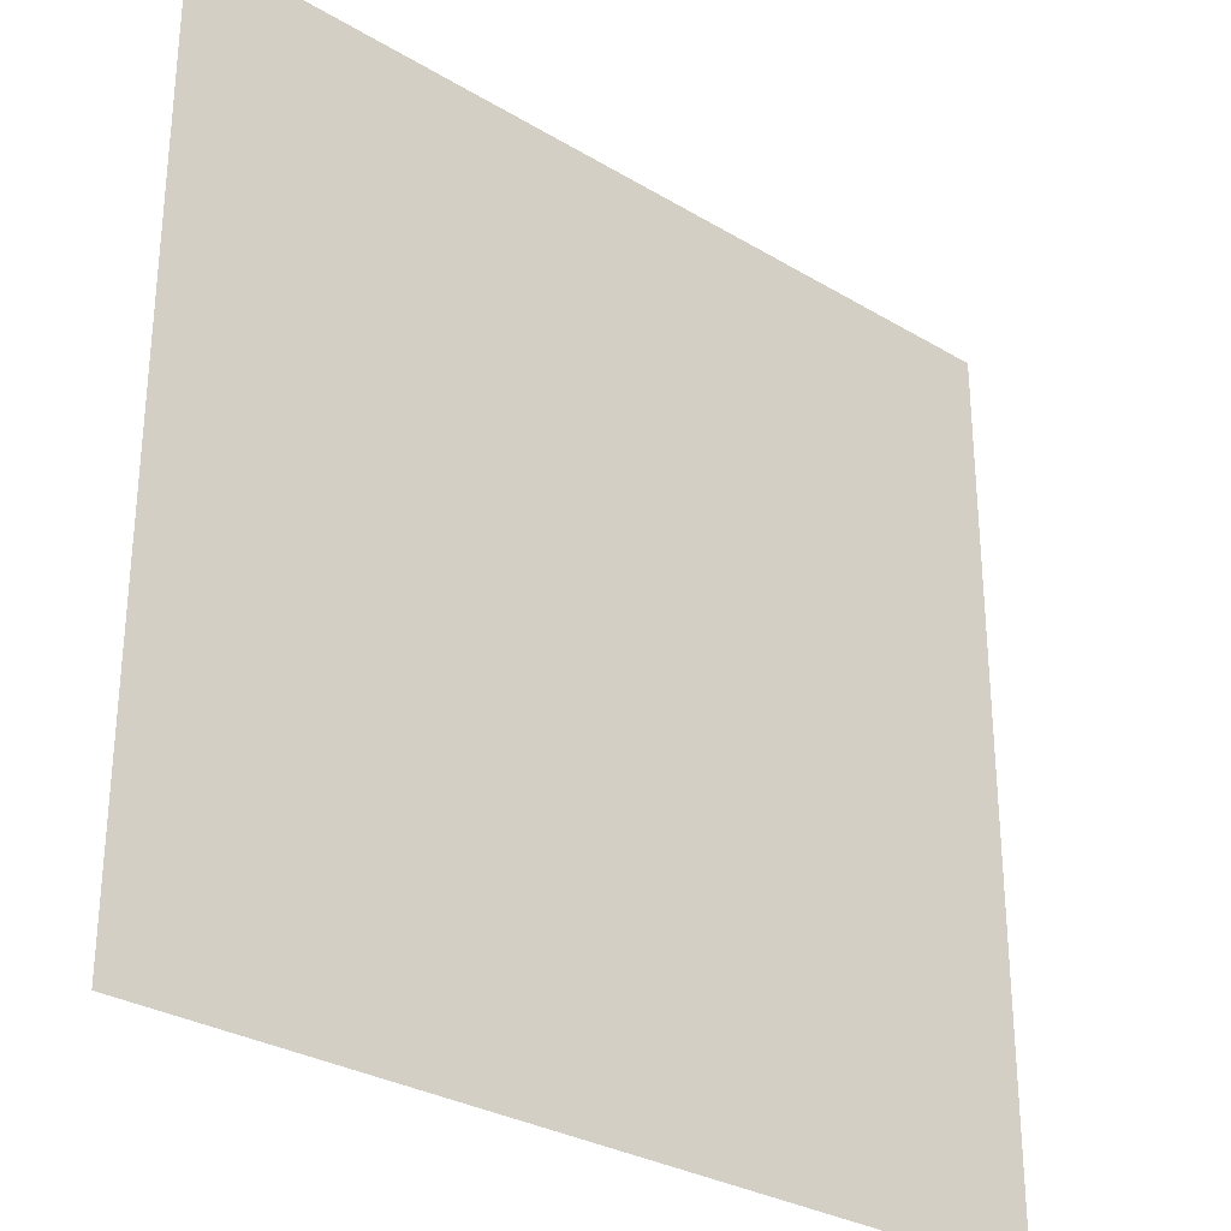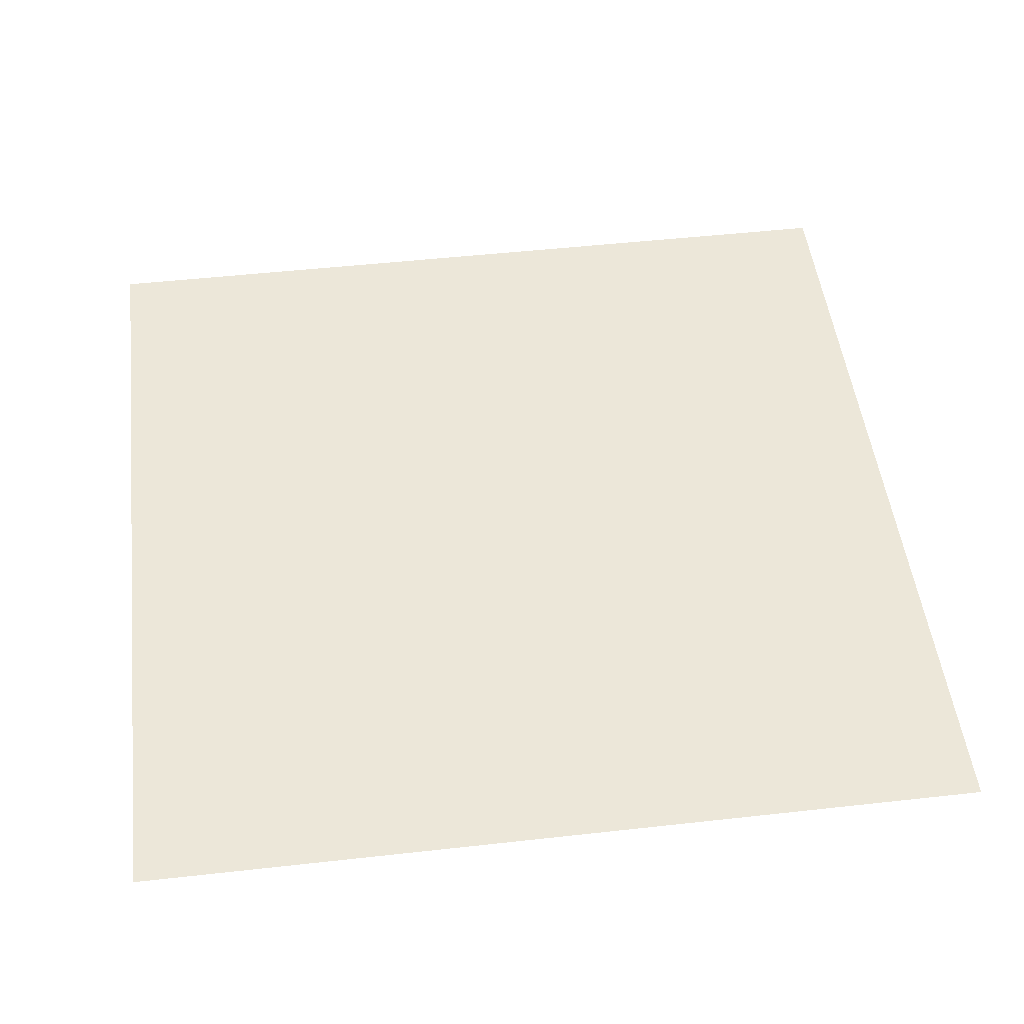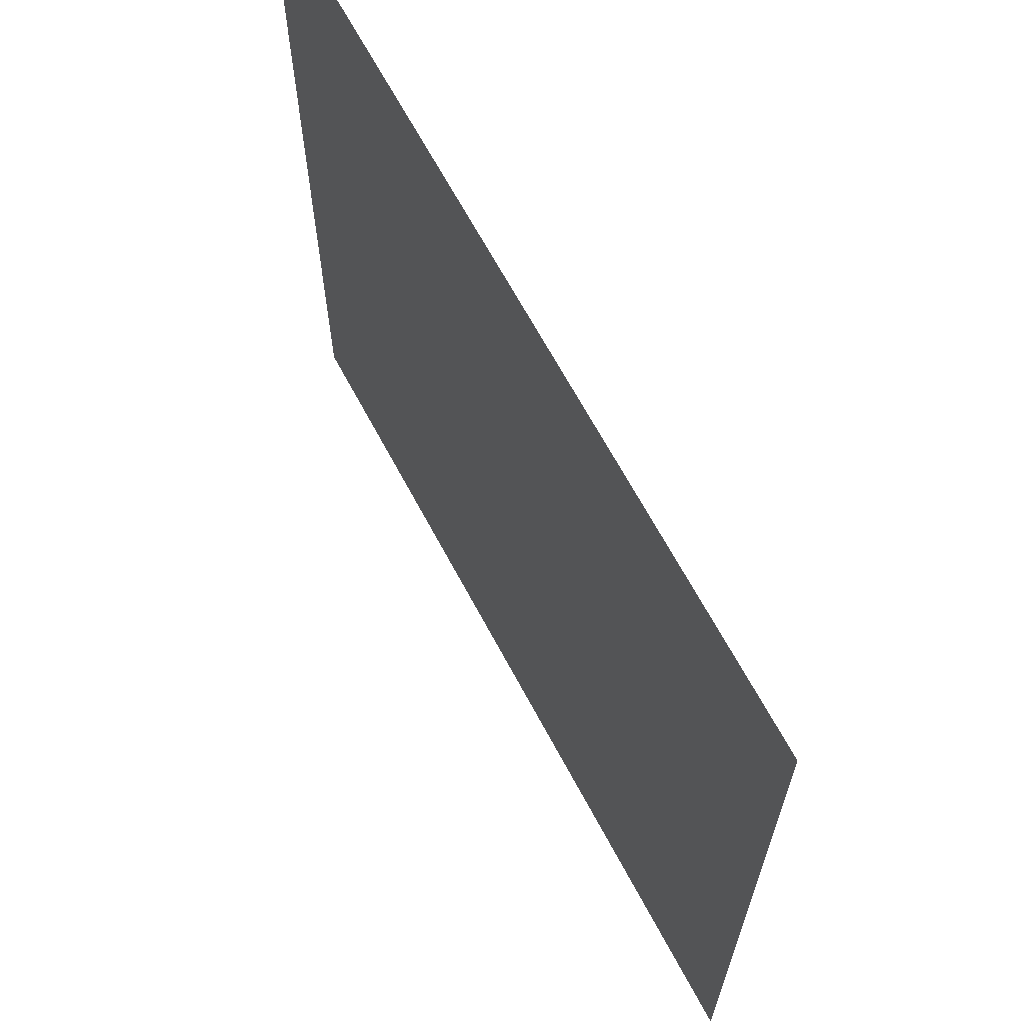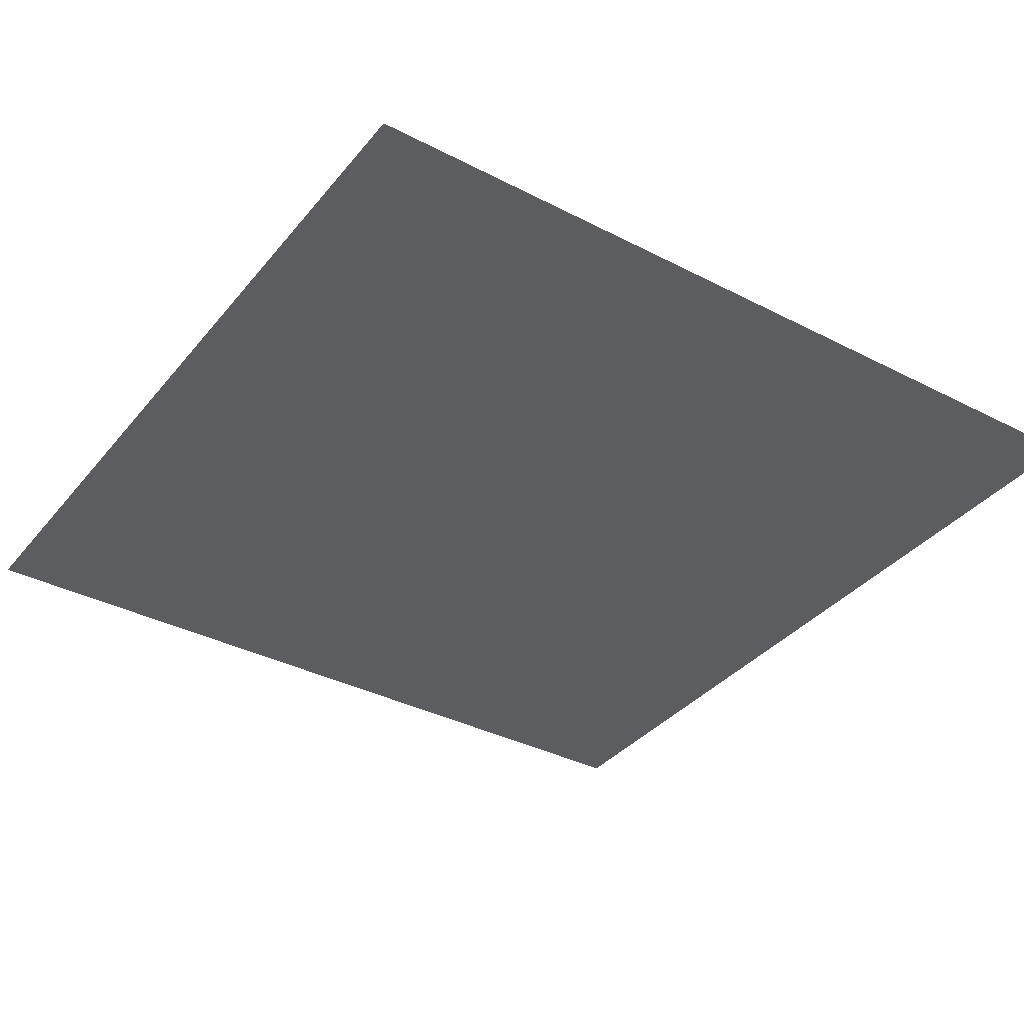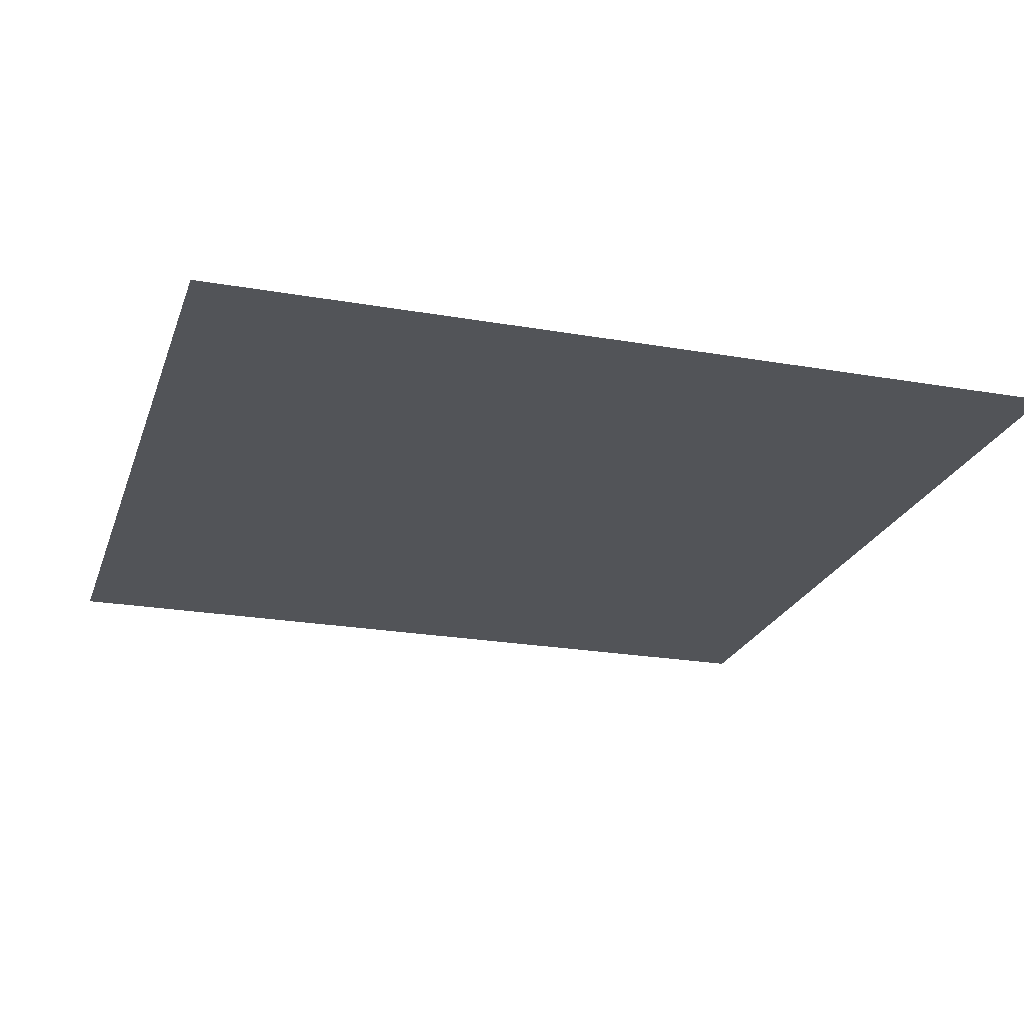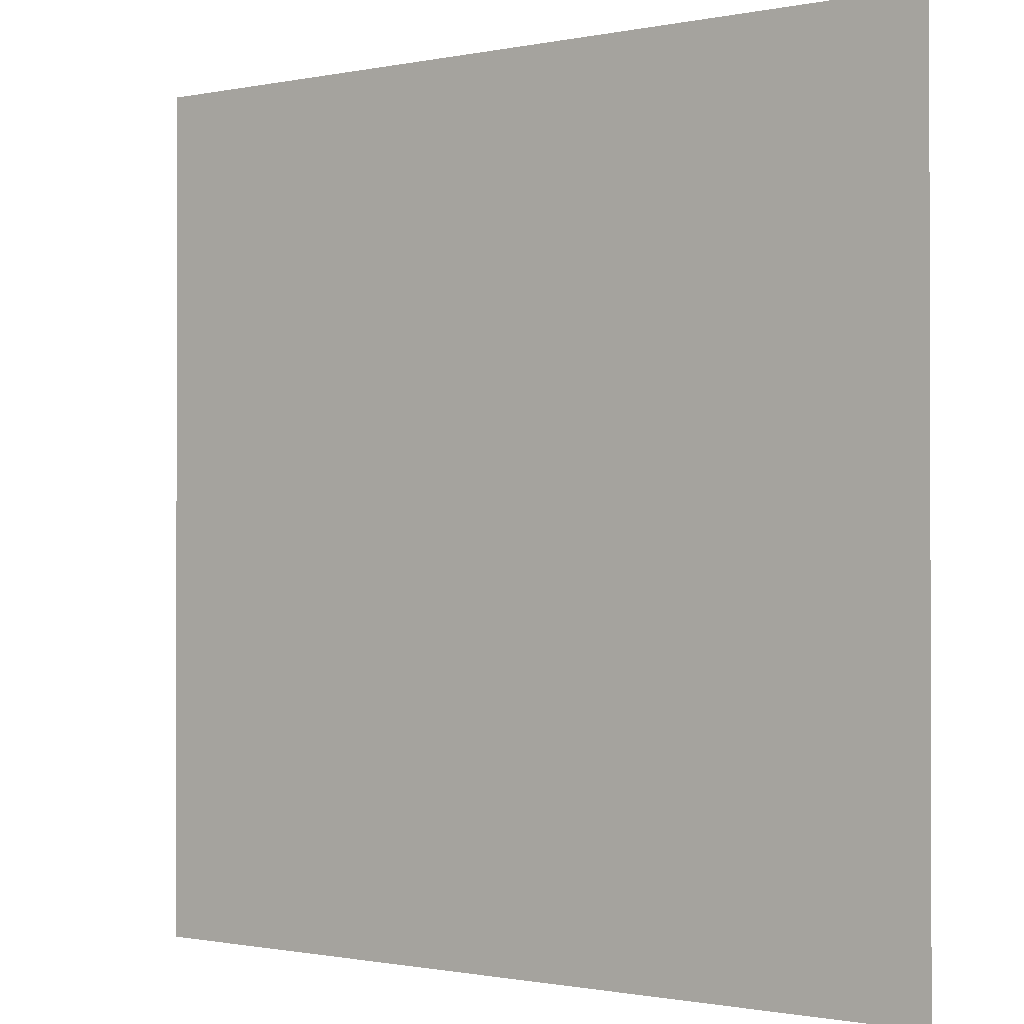
<metadata>
{"format":"obj","ext":"obj","renderer":"f3d","projection":"perspective","resolution":1024,"background":"white","views":[{"elev":-29.9,"azim":138.8,"up":"+Y"},{"elev":49.8,"azim":-97.0,"up":"+Z"},{"elev":66.5,"azim":-118.1,"up":"+Y"},{"elev":-36.1,"azim":146.0,"up":"+Z"},{"elev":-23.0,"azim":-106.6,"up":"+Z"},{"elev":-0.9,"azim":-143.1,"up":"+Y"}]}
</metadata>
<code>
o Back
v -0.1125 -0.1125 -0
v 0.1125 0.1125 0
v 0.1125 -0.1125 -0
v -0.1125 0.1125 0
f 1 2 3
f 4 2 1
o Font
v -0.1125 -0.1125 -0
v 0.1125 -0.1125 -0
v 0.1125 0.1125 0
v -0.1125 0.1125 0
f 5 6 7
f 8 5 7

</code>
